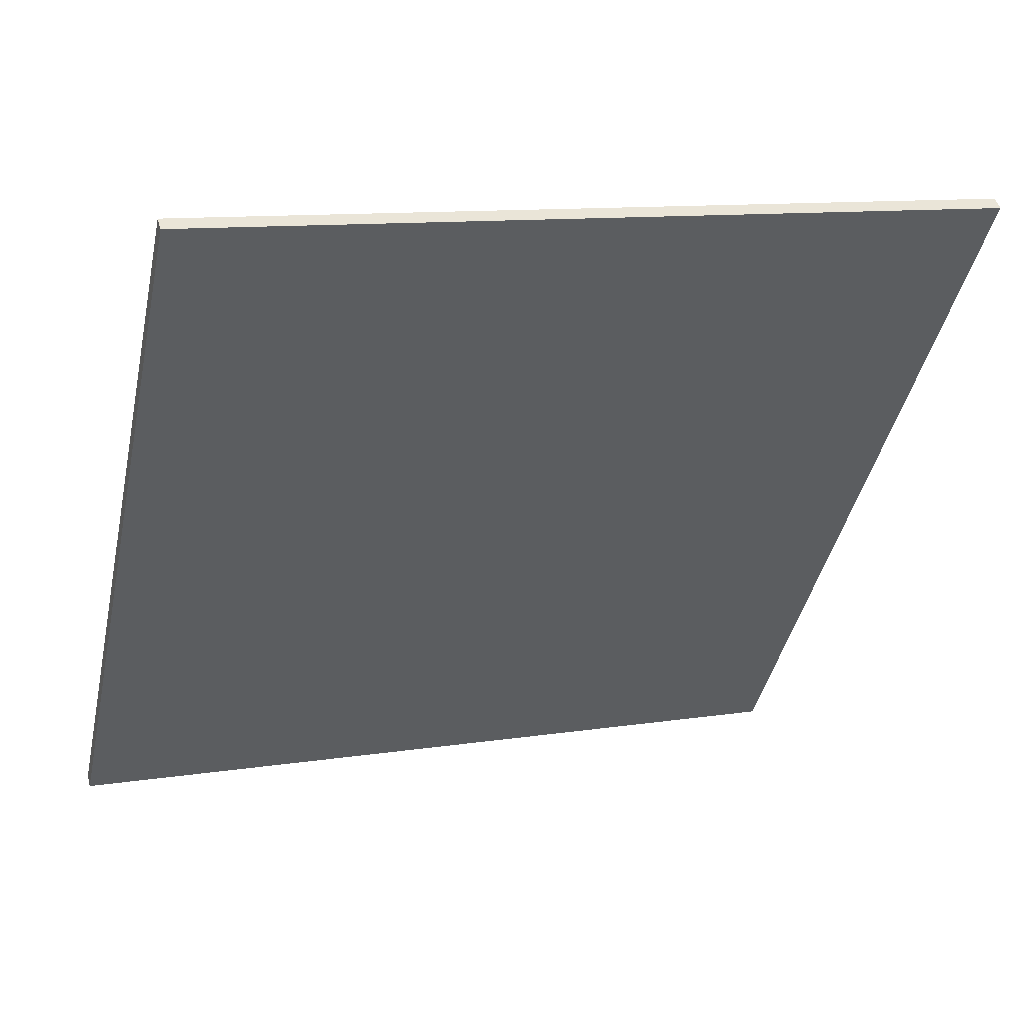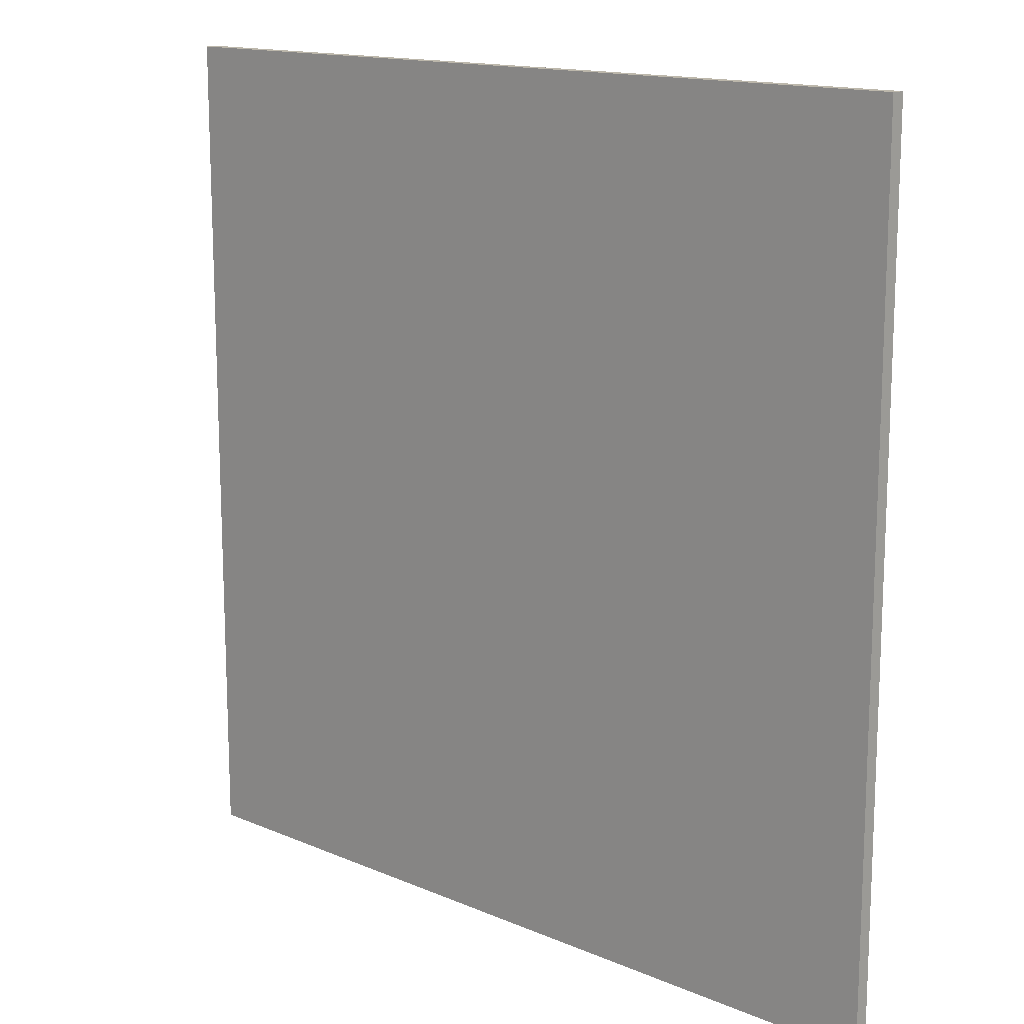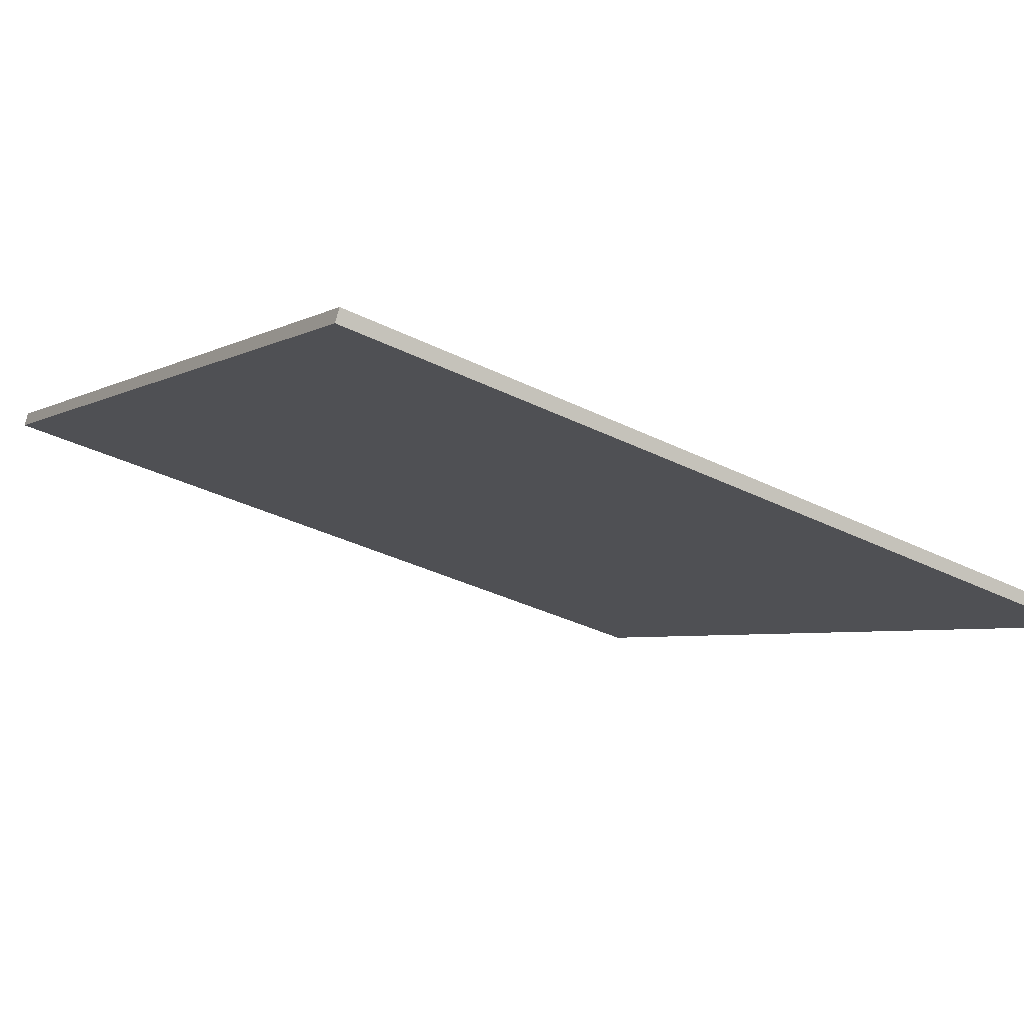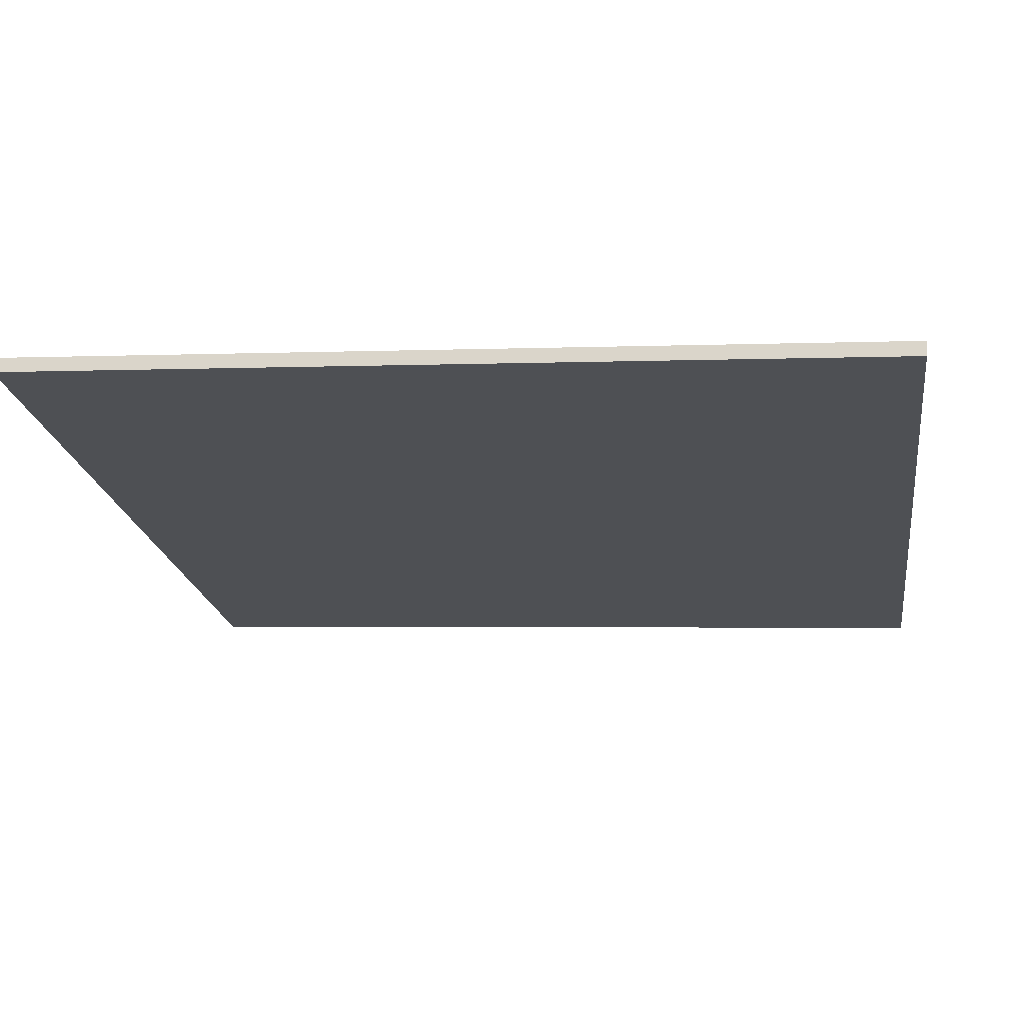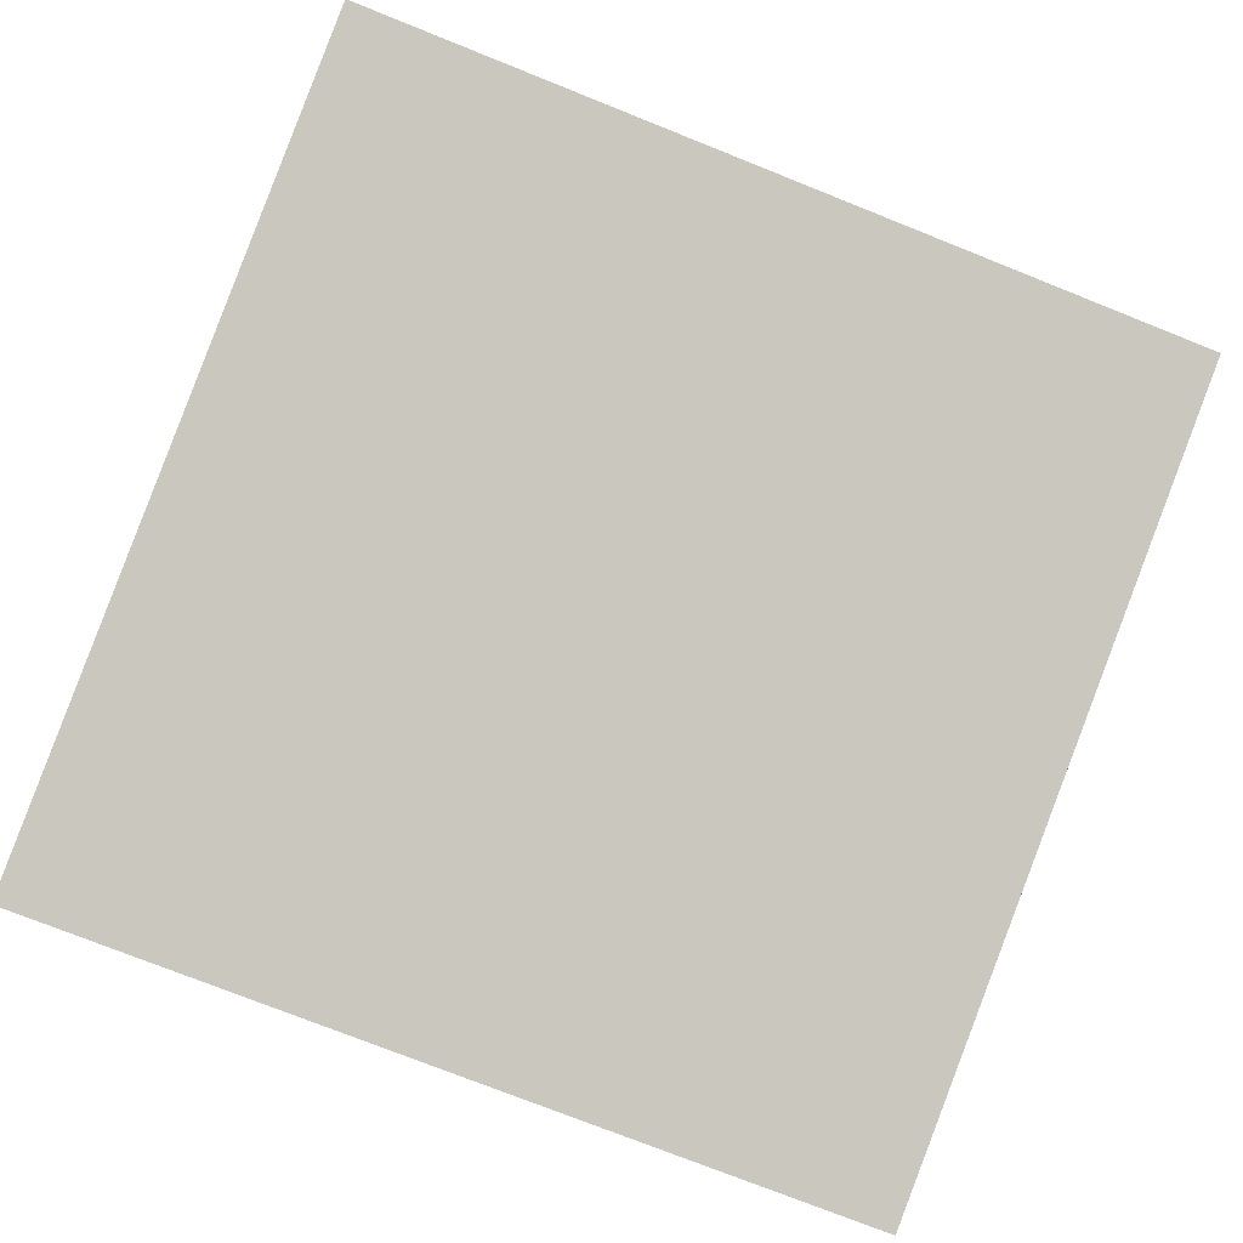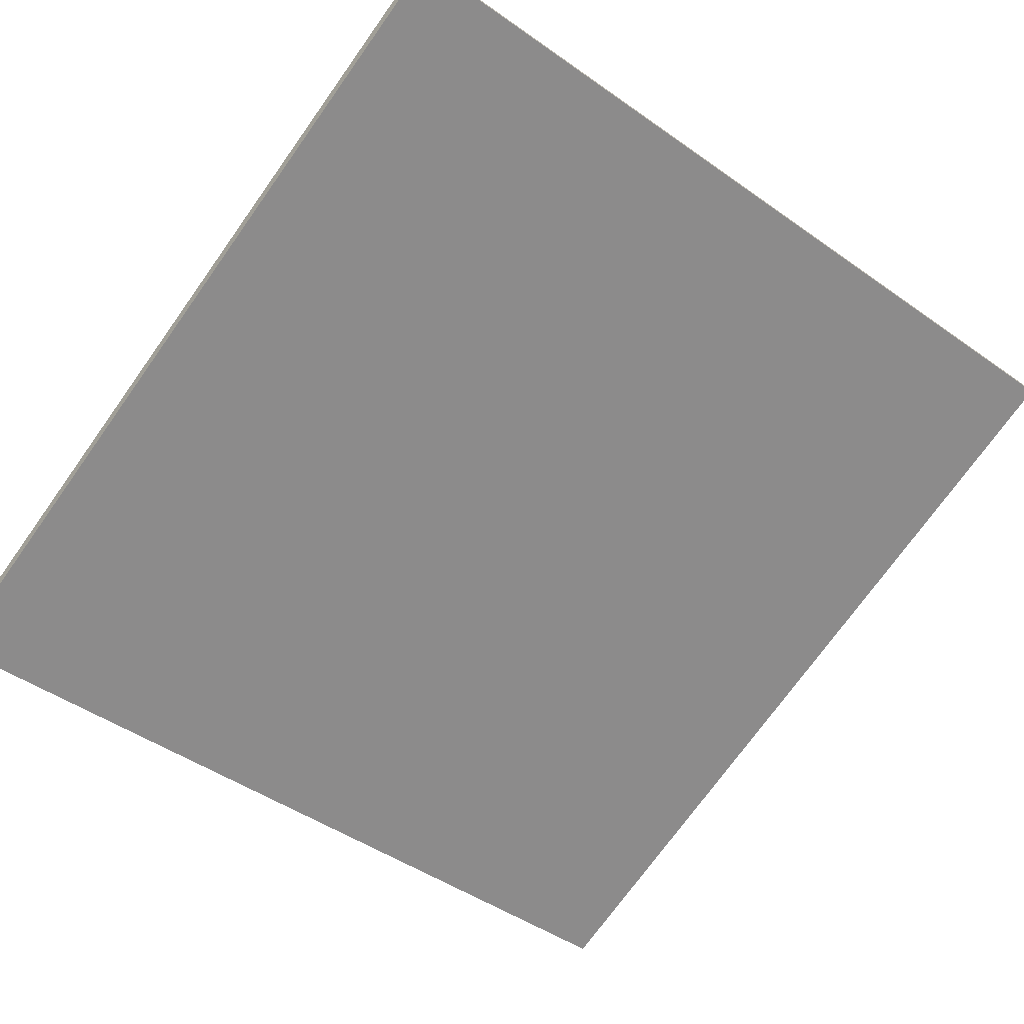
<metadata>
{"format":"obj","ext":"obj","renderer":"f3d","projection":"perspective","resolution":1024,"background":"white","views":[{"elev":-42.6,"azim":-12.3,"up":"+Y"},{"elev":14.5,"azim":-120.7,"up":"+Z"},{"elev":-4.2,"azim":150.3,"up":"+Y"},{"elev":-2.7,"azim":98.5,"up":"+Y"},{"elev":-75.7,"azim":68.3,"up":"+Y"},{"elev":-73.5,"azim":-35.6,"up":"+Y"}]}
</metadata>
<code>
v 51.97 37.95 -4.442
v 51.97 37.95 4.442
v 52.02 37.81 -4.442
v 52.02 37.81 4.442
v 60.5 40.47 -4.442
v 60.5 40.47 4.442
v 60.54 40.33 -4.442
v 60.54 40.33 4.442
f 1 3 4
f 4 2 1
f 5 6 8
f 8 7 5
f 1 2 6
f 6 5 1
f 3 7 8
f 8 4 3
f 1 5 7
f 7 3 1
f 2 4 8
f 8 6 2

</code>
